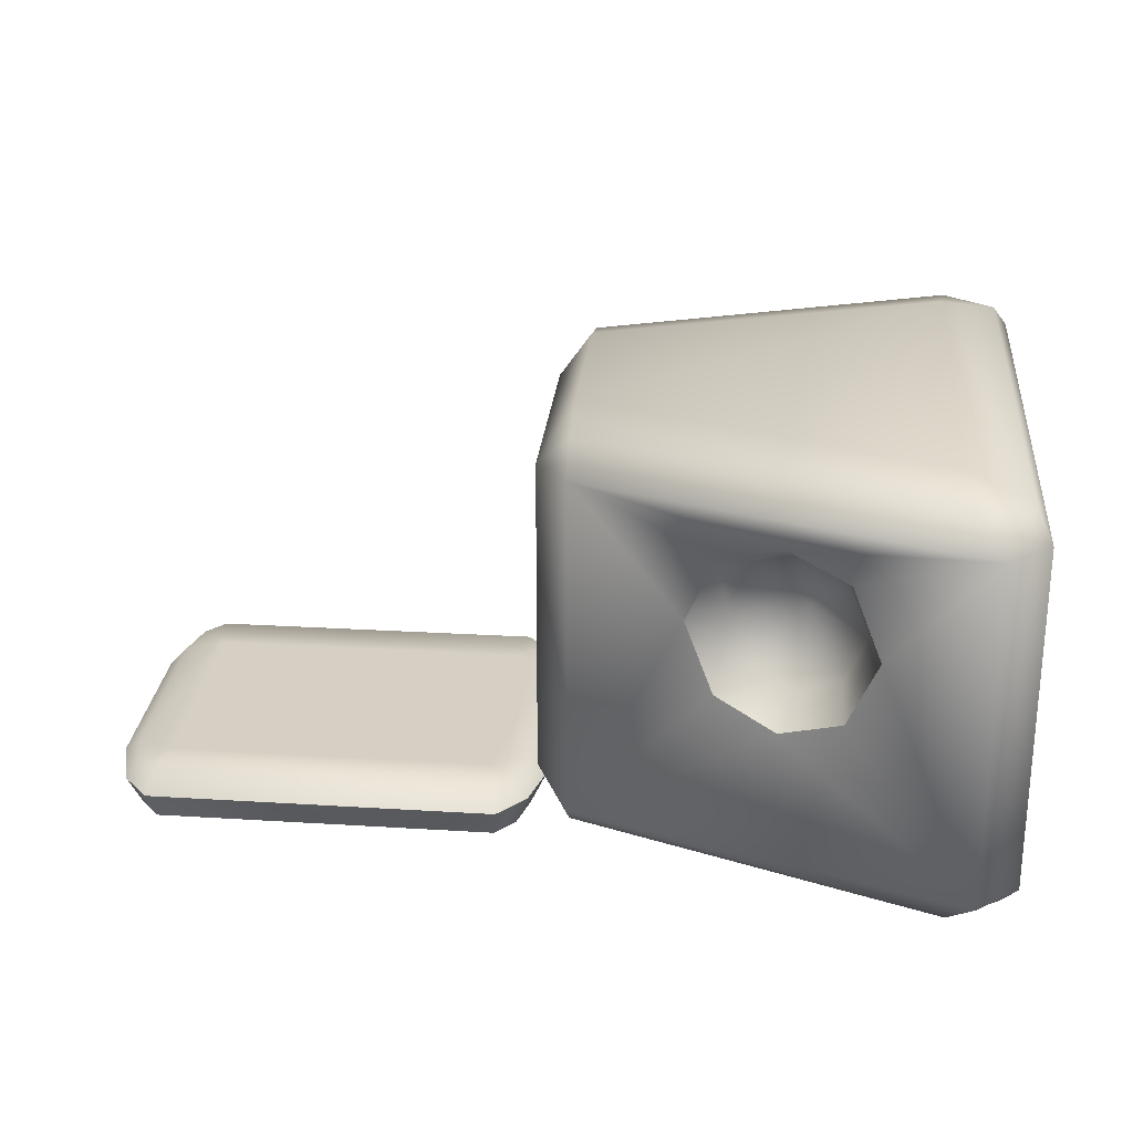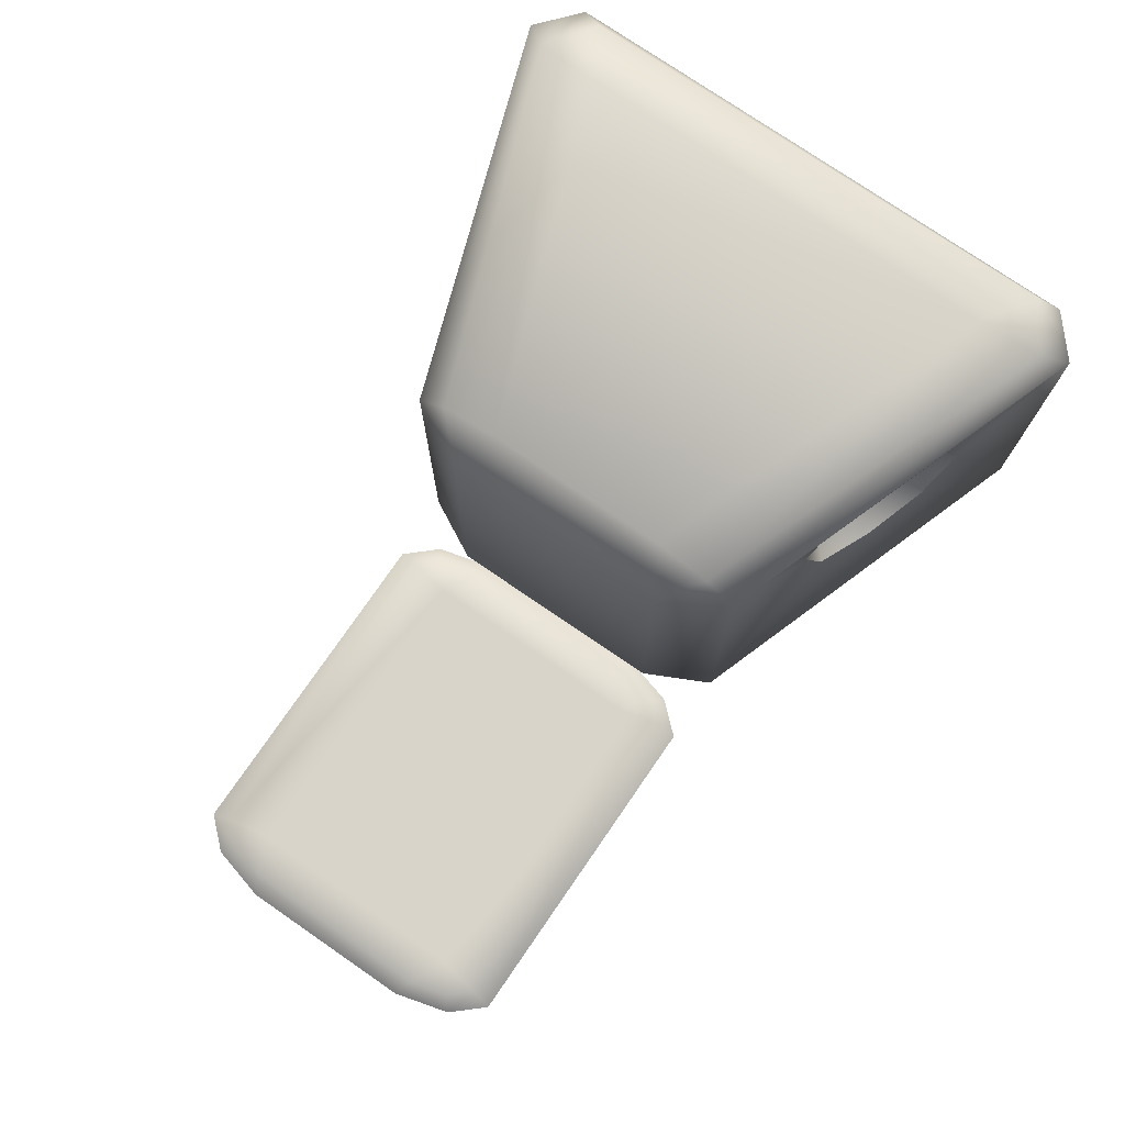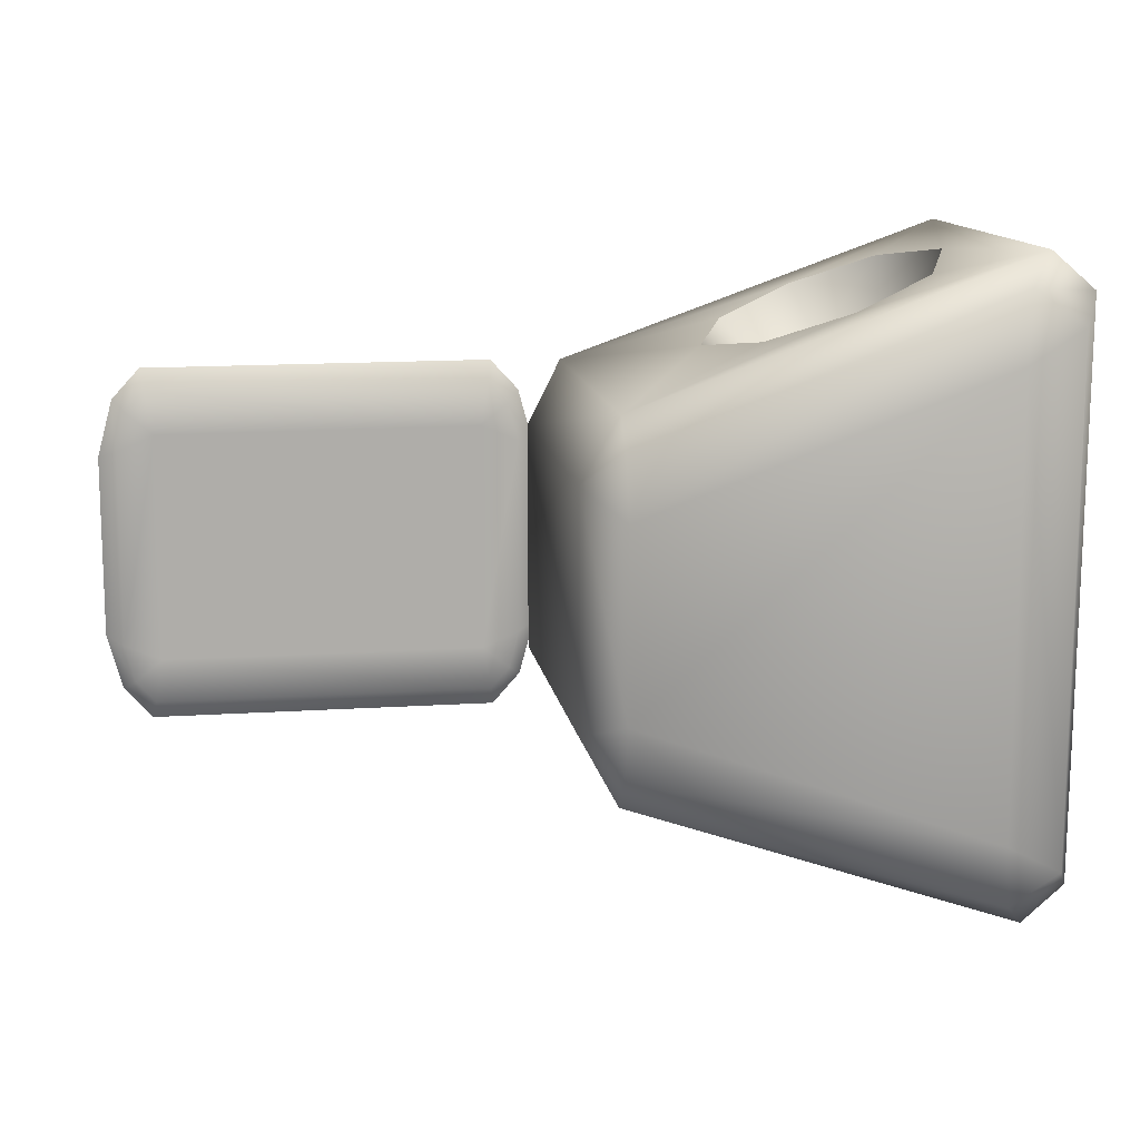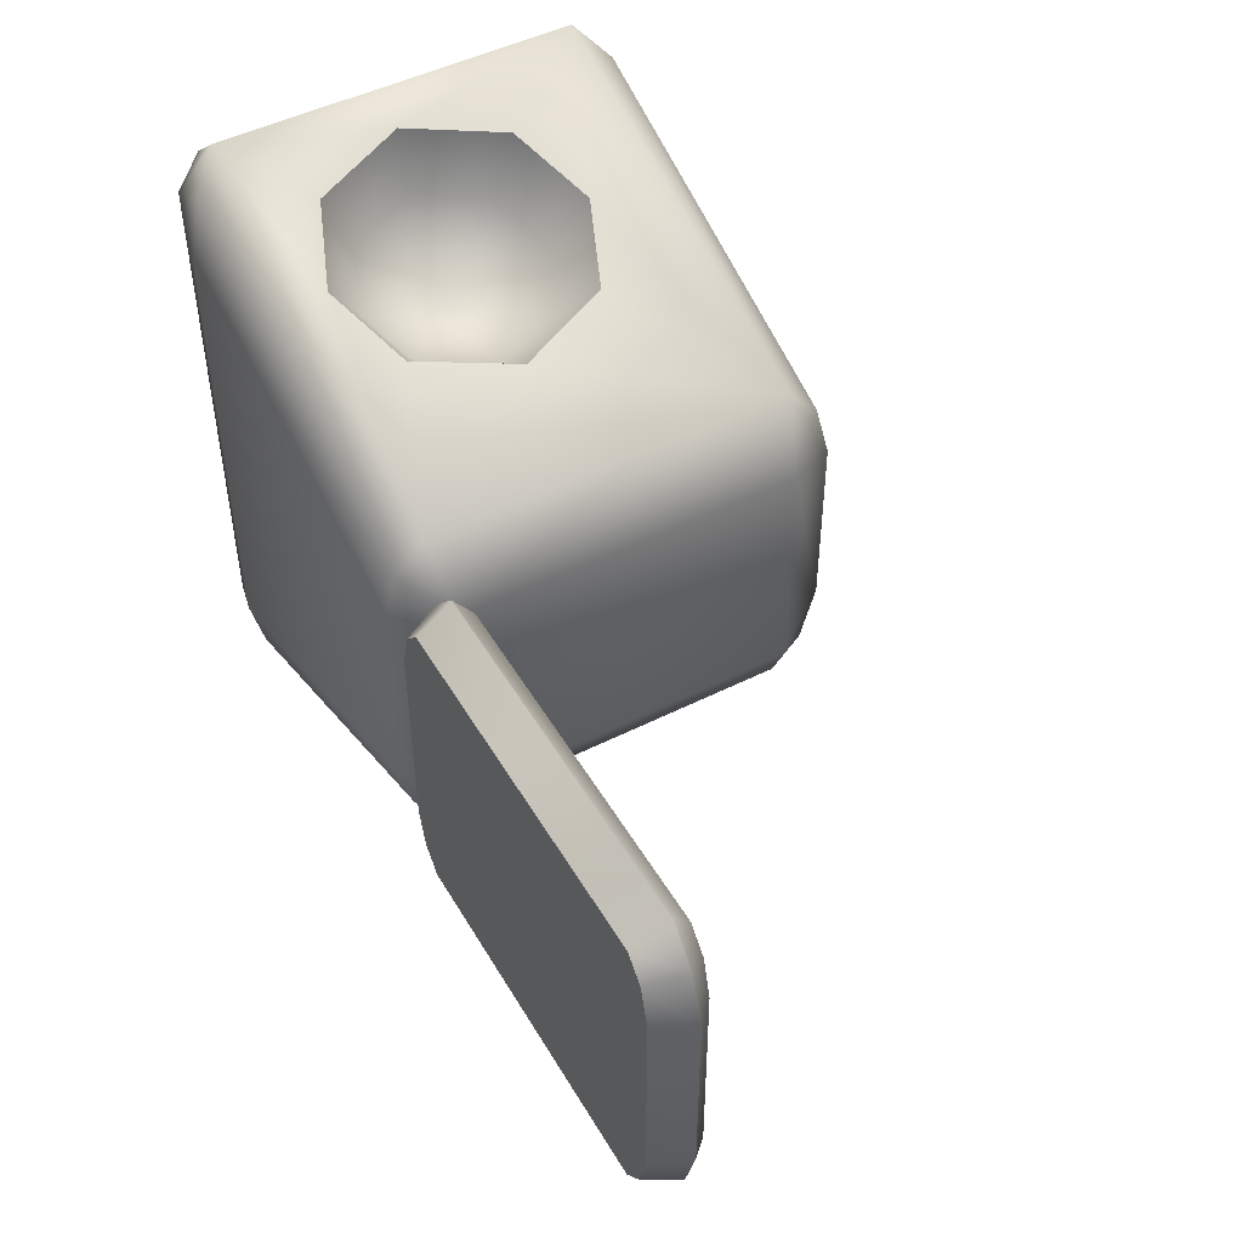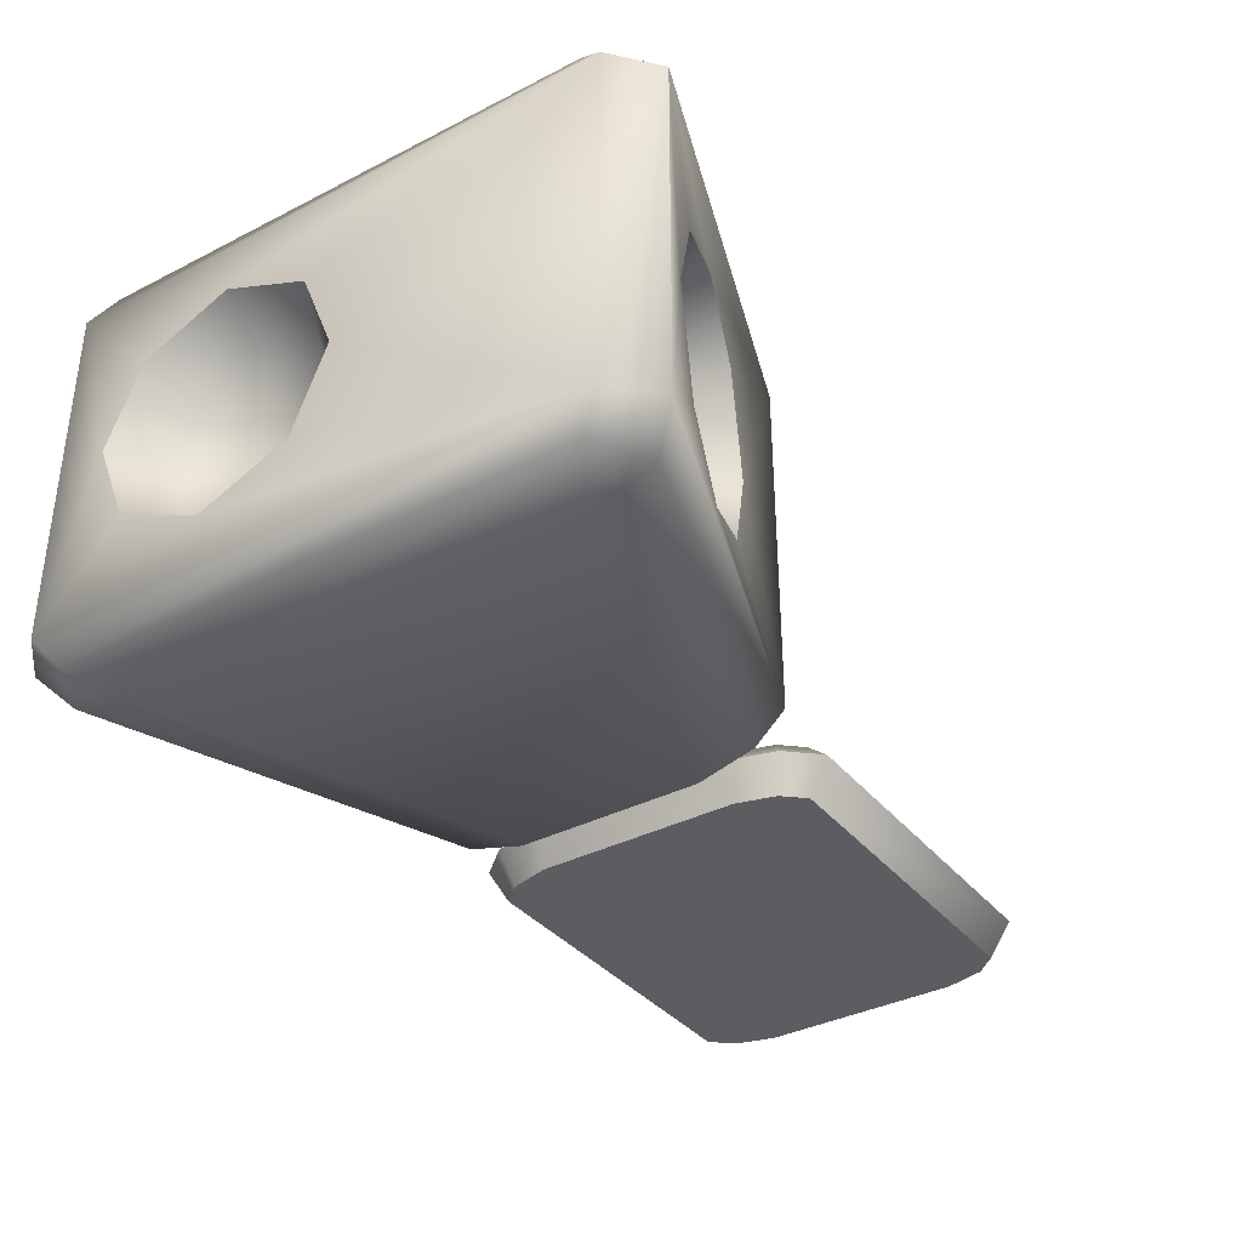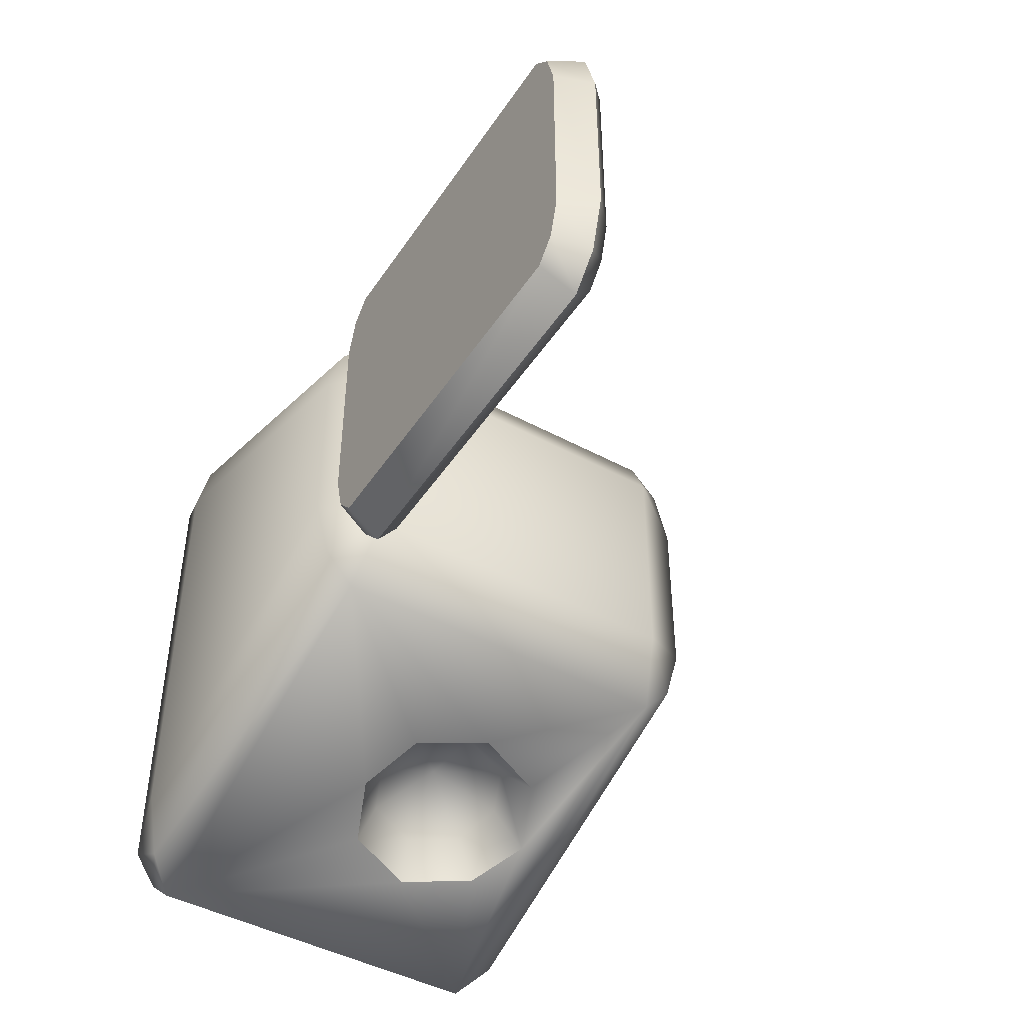
<metadata>
{"format":"obj","ext":"obj","renderer":"f3d","projection":"perspective","resolution":1024,"background":"white","views":[{"elev":26.0,"azim":-174.5,"up":"+Y"},{"elev":75.3,"azim":124.5,"up":"+Y"},{"elev":13.0,"azim":171.0,"up":"+Z"},{"elev":48.5,"azim":60.7,"up":"+Z"},{"elev":-36.2,"azim":-56.2,"up":"+Y"},{"elev":-45.7,"azim":58.3,"up":"+Z"}]}
</metadata>
<code>
o food_ingredient_cheese_chopped_Cube.011
v -0.08998 -5e-06 0.1323
v 0.2827 -5e-06 0.1312
v -0.08984 -5e-06 -0.1323
v 0.2825 -5e-06 -0.1316
v -0.08998 0.06 0.1323
v 0.2827 0.06 0.1312
v -0.08984 0.06 -0.1323
v 0.2825 0.06 -0.1316
v -0.09925 -5e-06 0.1825
v 0.292 -5e-06 0.1816
v -0.09922 -5e-06 -0.1828
v 0.2919 -5e-06 -0.182
v 0.3256 -5e-06 0.1128
v 0.3139 -5e-06 0.1575
v 0.3256 -5e-06 -0.1136
v 0.3138 -5e-06 -0.1572
v -0.1329 -5e-06 0.1143
v -0.1211 -5e-06 0.1583
v -0.1329 -5e-06 -0.1142
v -0.1211 -5e-06 -0.158
v -0.09925 0.06 0.1825
v -0.1037 0.04 0.2063
v 0.2963 0.04 0.2054
v 0.292 0.06 0.1816
v -0.1037 0.04 -0.2066
v -0.09922 0.06 -0.1828
v 0.2919 0.06 -0.182
v 0.2963 0.04 -0.2058
v 0.3463 0.04 0.1039
v 0.3256 0.06 0.1128
v 0.3139 0.06 0.1575
v 0.3288 0.04 0.1701
v 0.3463 0.04 -0.105
v 0.3256 0.06 -0.1136
v 0.3288 0.04 -0.1695
v 0.3138 0.06 -0.1572
v -0.1329 0.06 0.1143
v -0.1537 0.04 0.1057
v -0.1361 0.04 0.1708
v -0.1211 0.06 0.1583
v -0.1329 0.06 -0.1142
v -0.1537 0.04 -0.1054
v -0.1211 0.06 -0.158
v -0.1361 0.04 -0.1704
v -0.6725 0.153 -0.01748
v -0.6725 0.347 -0.01748
v -0.6725 0.347 -0.2212
v -0.6725 0.153 -0.2212
v -0.3554 0.1221 0.2596
v -0.3554 0.3345 0.2596
v -0.5373 0.3345 0.3278
v -0.5373 0.1221 0.3278
v -0.4806 0.2274 -0.2971
v -0.4806 0.3879 -0.2971
v -0.3432 0.3879 -0.2455
v -0.3432 0.2274 -0.2455
v -0.6725 0.25 0.02134
v -0.6725 0.1093 -0.1193
v -0.6725 0.3907 -0.1193
v -0.6725 0.25 -0.26
v -0.3116 0.2283 0.2432
v -0.4463 0.08438 0.2937
v -0.4463 0.3722 0.2937
v -0.5811 0.2283 0.3443
v -0.5137 0.3076 -0.3095
v -0.4119 0.1989 -0.2713
v -0.4119 0.4171 -0.2808
v -0.3101 0.3076 -0.2331
v -0.6125 0.25 -0.01413
v -0.6125 0.3221 -0.04298
v -0.6125 0.3548 -0.1193
v -0.6125 0.3221 -0.1957
v -0.6125 0.25 -0.2245
v -0.6125 0.1779 -0.1957
v -0.6125 0.1452 -0.1193
v -0.6125 0.1779 -0.04298
v -0.3709 0.2283 0.1953
v -0.4031 0.3063 0.2074
v -0.4688 0.3335 0.232
v -0.5345 0.3063 0.2566
v -0.5667 0.2283 0.2687
v -0.5345 0.1503 0.2566
v -0.4688 0.1231 0.232
v -0.4031 0.1503 0.2074
v -0.4785 0.2487 -0.2433
v -0.5028 0.3076 -0.2524
v -0.4785 0.3665 -0.2433
v -0.4289 0.3871 -0.2247
v -0.3793 0.3665 -0.206
v -0.355 0.3076 -0.1969
v -0.3793 0.2487 -0.206
v -0.4289 0.2281 -0.2247
v -0.5625 0.25 -0.1193
v -0.4875 0.2283 0.1806
v -0.4431 0.3076 -0.1858
v -0.5871 -5e-06 0.2546
v -0.6258 0.04999 0.3621
v -0.6734 0.04999 0.3206
v -0.5969 0.01756 0.3279
v -0.6552 0.01756 0.2942
v -0.6742 0.45 0.3208
v -0.6248 0.45 0.363
v -0.5873 0.5 0.2518
v -0.6549 0.4824 0.2876
v -0.5969 0.4824 0.3282
v -0.6725 0.04999 -0.3164
v -0.625 0.04999 -0.3581
v -0.5872 -5e-06 -0.2538
v -0.6549 0.01757 -0.2917
v -0.597 0.01757 -0.3275
v -0.5875 0.5 -0.2539
v -0.6234 0.45 -0.3589
v -0.671 0.45 -0.3175
v -0.597 0.4824 -0.3279
v -0.6545 0.4824 -0.292
v -0.1836 0.04999 0.2063
v -0.1836 0.45 0.2054
v -0.1836 0.04999 -0.2066
v -0.1836 0.45 -0.2058
v -0.1836 0.5 0.1039
v -0.1836 0.4824 0.1701
v -0.1836 0.5 -0.105
v -0.1836 0.4825 -0.1695
v -0.1836 -5e-06 0.1057
v -0.1836 0.01755 0.1708
v -0.1836 -5e-06 -0.1054
v -0.1836 0.01755 -0.1704
v -0.1436 0.06367 0.1323
v -0.1436 0.4363 0.1312
v -0.1436 0.06381 -0.1323
v -0.1436 0.4362 -0.1316
f 5 21 24 6
f 4 16 15
f 3 1 17 19
f 1 9 18
f 19 17 38 42
f 4 12 16
f 12 11 25 28
f 1 18 17
f 4 3 11 12
f 3 20 11
f 2 13 14
f 2 1 3 4
f 18 9 22 39
f 15 16 35 33
f 13 15 33 29
f 16 12 28 35
f 10 14 32 23
f 17 18 39 38
f 20 19 42 44
f 3 19 20
f 11 20 44 25
f 14 13 29 32
f 2 14 10
f 6 8 7 5
f 5 40 21
f 7 26 43
f 6 30 34 8
f 8 34 36
f 5 37 40
f 6 31 30
f 8 27 26 7
f 7 41 37 5
f 7 43 41
f 8 36 27
f 6 24 31
f 2 4 15 13
f 22 23 24 21
f 26 27 28 25
f 30 31 32 29
f 34 30 29 33
f 33 35 36 34
f 35 28 27 36
f 31 24 23 32
f 38 39 40 37
f 42 38 37 41
f 41 43 44 42
f 43 26 25 44
f 39 22 21 40
f 1 2 10 9
f 52 97 62
f 117 102 63
f 104 115 113 101
f 119 55 67
f 120 103 105 121
f 118 56 68
f 102 51 63
f 98 45 58
f 54 112 67
f 55 119 68
f 56 118 66
f 106 48 60
f 49 116 61
f 46 101 59
f 117 50 61
f 116 49 62
f 50 117 63
f 102 97 64
f 97 52 64
f 98 101 57
f 101 46 57
f 53 107 65
f 113 47 59
f 113 106 60
f 106 98 58
f 122 111 103 120
f 107 53 66
f 119 118 68
f 107 112 65
f 47 113 60
f 118 107 66
f 112 54 65
f 116 117 61
f 57 46 70 69
f 46 59 71 70
f 59 47 72 71
f 47 60 73 72
f 60 48 74 73
f 48 58 75 74
f 58 45 76 75
f 45 57 69 76
f 61 50 78 77
f 50 63 79 78
f 63 51 80 79
f 51 64 81 80
f 64 52 82 81
f 52 62 83 82
f 62 49 84 83
f 49 61 77 84
f 53 65 86 85
f 65 54 87 86
f 54 67 88 87
f 67 55 89 88
f 55 68 90 89
f 68 56 91 90
f 56 66 92 91
f 66 53 85 92
f 69 70 93
f 70 71 93
f 71 72 93
f 72 73 93
f 73 74 93
f 74 75 93
f 75 76 93
f 76 69 93
f 77 78 94
f 78 79 94
f 79 80 94
f 80 81 94
f 81 82 94
f 82 83 94
f 83 84 94
f 84 77 94
f 85 86 95
f 86 87 95
f 87 88 95
f 88 89 95
f 89 90 95
f 90 91 95
f 91 92 95
f 92 85 95
f 127 110 118
f 97 116 62
f 101 113 59
f 121 105 117
f 48 106 58
f 112 114 119
f 97 99 116
f 110 107 118
f 103 111 115 104
f 51 102 64
f 126 108 110 127
f 112 119 67
f 109 100 98 106
f 45 98 57
f 102 101 98 97
f 114 115 111
f 97 98 100 99
f 105 104 101 102
f 103 104 105
f 112 113 115 114
f 108 109 110
f 112 107 106 113
f 99 100 96
f 108 96 100 109
f 105 102 117
f 111 122 123 114
f 114 123 119
f 96 124 125 99
f 96 108 126 124
f 99 125 116
f 130 126 127
f 131 123 122
f 128 125 124
f 130 128 124 126
f 129 120 121
f 129 131 122 120
f 128 116 125
f 131 130 118 119
f 129 121 117
f 130 127 118
f 131 119 123
f 129 128 130 131
f 9 10 23 22
f 128 129 117 116
f 110 109 106 107

</code>
